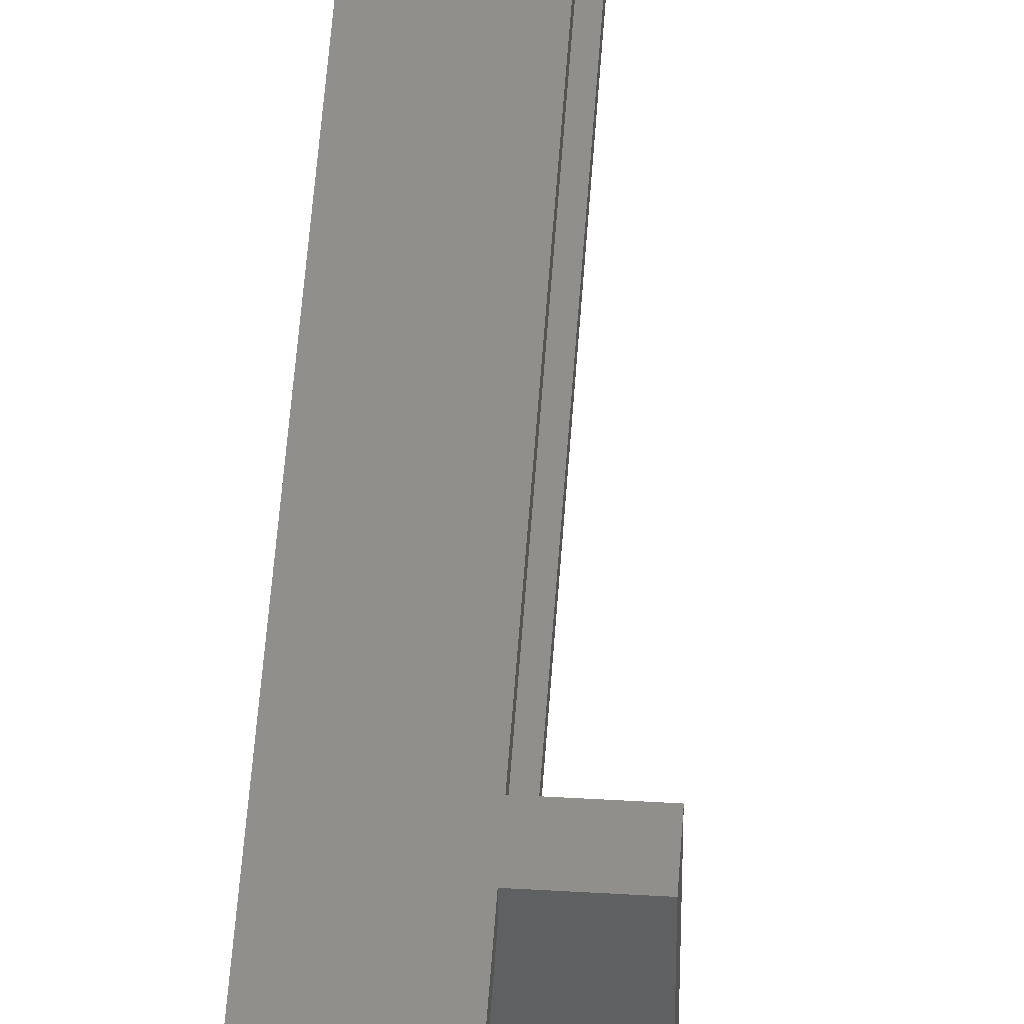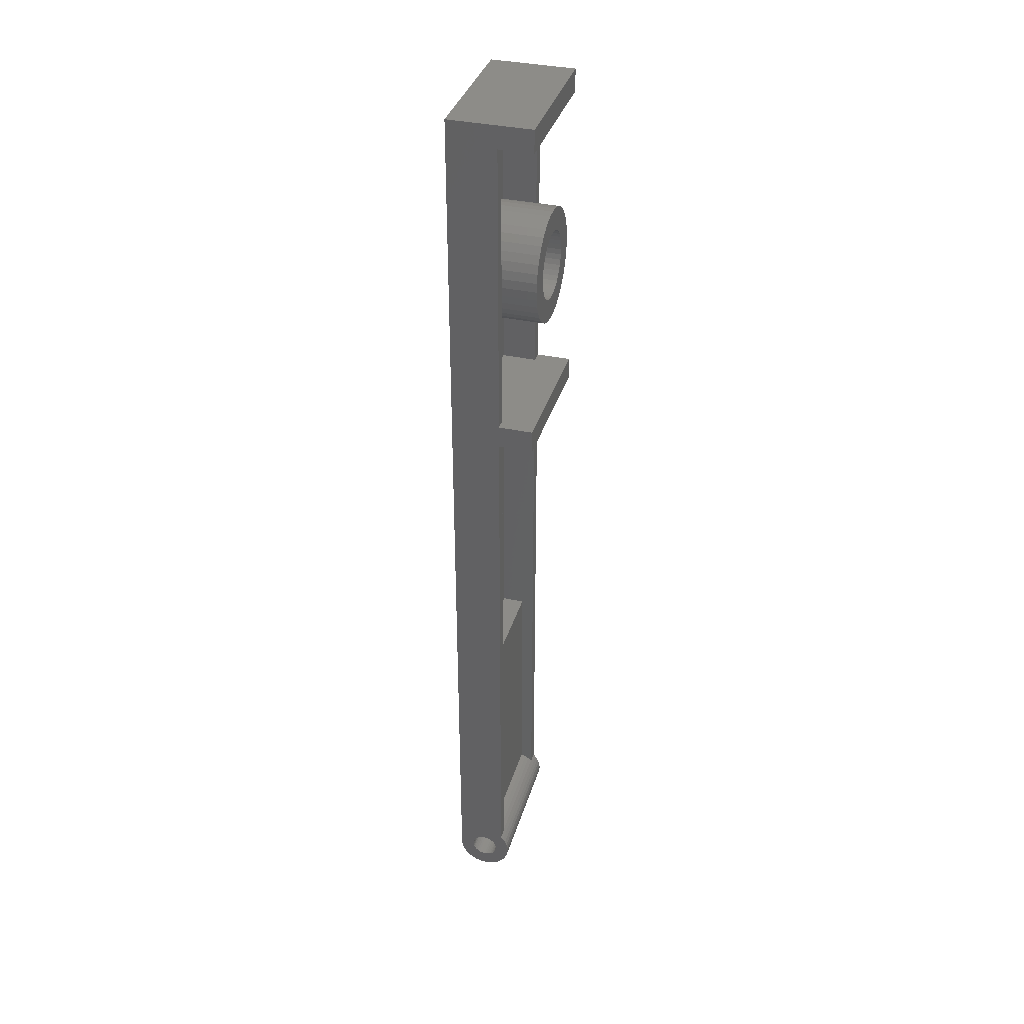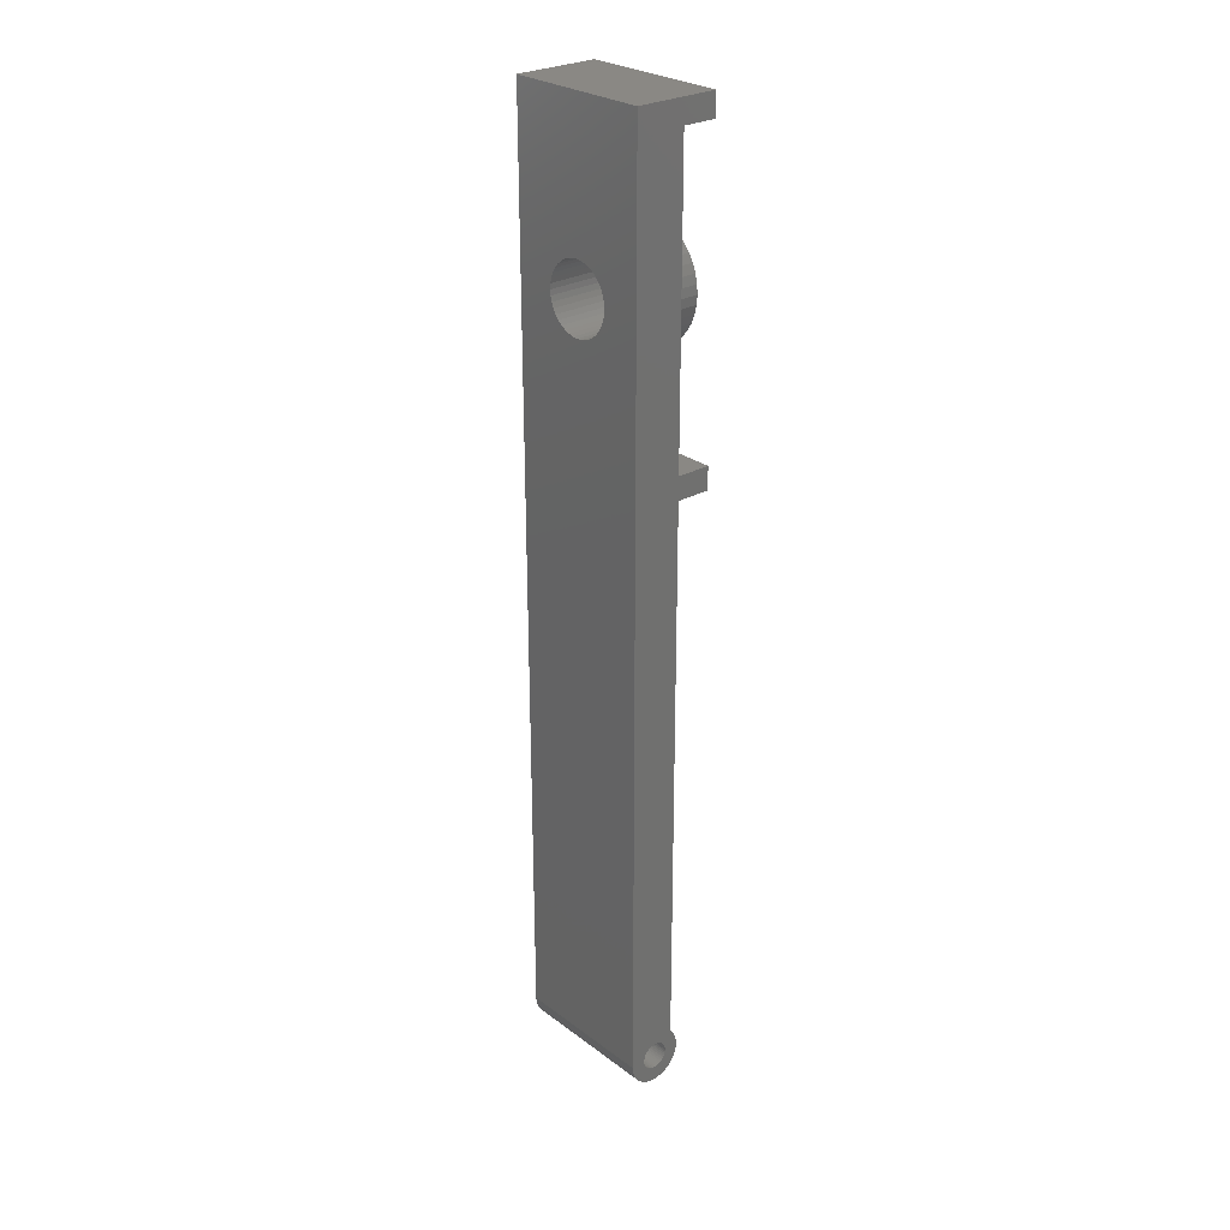
<metadata>
{"format":"stl","ext":"stl","renderer":"f3d","projection":"perspective","resolution":1024,"background":"white","views":[{"elev":49.3,"azim":-176.3,"up":"+Z"},{"elev":36.2,"azim":-164.0,"up":"+Y"},{"elev":27.1,"azim":138.6,"up":"+Y"}]}
</metadata>
<code>
# stl→obj: 336 verts, 676 faces
v -2.5 0 0
v -2.469 0.3911 12.8
v -2.469 0.3911 0
v -2.5 0 12.8
v -0.3911 -2.469 0
v 0 -2.5 12.8
v -0.3911 -2.469 12.8
v 0 -2.5 0
v -1.469 2.023 1
v -1.768 1.768 11.8
v -1.469 2.023 11.8
v -1.768 1.768 1
v -0.7725 2.378 1
v -1.135 2.228 11.8
v -0.7725 2.378 11.8
v -1.135 2.228 1
v -2.228 1.135 0
v -2.023 1.469 12.8
v -2.023 1.469 0
v -2.228 1.135 12.8
v -1.8 1.73 1
v -1.8 1.73 0
v -1.8 1.73 11.8
v -1.8 1.73 12.8
v -2.378 0.7725 0
v -2.378 0.7725 12.8
v -0.7 2.395 1
v -0.7 2.395 11.8
v 1.135 -2.228 0
v 1.469 -2.023 12.8
v 1.135 -2.228 12.8
v 1.469 -2.023 0
v -1.768 -1.768 0
v -1.469 -2.023 12.8
v -1.768 -1.768 12.8
v -1.469 -2.023 0
v -1.135 -2.228 0
v -0.7725 -2.378 12.8
v -1.135 -2.228 12.8
v -0.7725 -2.378 0
v -2.023 -1.469 0
v -2.228 -1.135 12.8
v -2.228 -1.135 0
v -2.023 -1.469 12.8
v -4.8 51 0
v -1.8 53 0
v -1.8 51 0
v -4.8 53 0
v -1.141 -0.3708 0
v -2.378 -0.7725 0
v -1.185 -0.1877 0
v -1.2 0 0
v -2.469 -0.3911 0
v 2.469 -0.3911 0
v 1.185 -0.1877 0
v 1.2 0 0
v 1.768 -1.768 0
v 1.141 -0.3708 0
v 0.7053 -0.9708 0
v 1.069 -0.5448 0
v 0.9708 -0.7053 0
v 0.8485 -0.8485 0
v 0.5448 -1.069 0
v 0.7725 -2.378 0
v 0.3708 -1.141 0
v 0.3911 -2.469 0
v 0.1877 -1.185 0
v 0 -1.2 0
v -0.1877 -1.185 0
v -0.3708 -1.141 0
v -0.5448 -1.069 0
v -0.7053 -0.9708 0
v -0.8485 -0.8485 0
v -0.9708 -0.7053 0
v -1.069 -0.5448 0
v 2.5 0 0
v 2.378 -0.7725 0
v 2.228 -1.135 0
v 2.023 -1.469 0
v 1.185 0.1877 0
v 1.141 0.3708 0
v 1.069 0.5448 0
v 0.9708 0.7053 0
v 0.8485 0.8485 0
v 0.7053 0.9708 0
v 0.5448 1.069 0
v 0.3708 1.141 0
v 0.1877 1.185 0
v 0 1.2 0
v -0.1877 1.185 0
v -0.3708 1.141 0
v -0.5448 1.069 0
v -0.7053 0.9708 0
v -0.8485 0.8485 0
v -0.9708 0.7053 0
v -1.069 0.5448 0
v -1.141 0.3708 0
v -1.185 0.1877 0
v 2.5 81 0
v -1.8 79 0
v -4.8 81 0
v -4.8 79 0
v -4.8 53 12.8
v -1.8 51 12.8
v -1.8 53 12.8
v -4.8 51 12.8
v 2.5 0 12.8
v 2.5 81 12.8
v 0.5448 1.069 12.8
v 0.8485 0.8485 12.8
v 0.7053 0.9708 12.8
v 1.069 0.5448 12.8
v 0.9708 0.7053 12.8
v 1.185 0.1877 12.8
v 1.141 0.3708 12.8
v 1.2 0 12.8
v 2.469 -0.3911 12.8
v 2.378 -0.7725 12.8
v 1.141 -0.3708 12.8
v 2.228 -1.135 12.8
v 1.069 -0.5448 12.8
v 1.185 -0.1877 12.8
v 0.3708 1.141 12.8
v 0.1877 1.185 12.8
v 0 1.2 12.8
v -0.1877 1.185 12.8
v -0.3708 1.141 12.8
v -0.5448 1.069 12.8
v -0.7053 0.9708 12.8
v -0.8485 0.8485 12.8
v -0.9708 0.7053 12.8
v -1.069 0.5448 12.8
v -1.141 0.3708 12.8
v -1.8 79 12.8
v -4.8 81 12.8
v -4.8 79 12.8
v 2.023 -1.469 12.8
v 0.9708 -0.7053 12.8
v 1.768 -1.768 12.8
v 0.8485 -0.8485 12.8
v 0.7053 -0.9708 12.8
v 0.5448 -1.069 12.8
v 0.7725 -2.378 12.8
v 0.3708 -1.141 12.8
v 0.3911 -2.469 12.8
v 0.1877 -1.185 12.8
v 0 -1.2 12.8
v -0.1877 -1.185 12.8
v -0.3708 -1.141 12.8
v -0.5448 -1.069 12.8
v -0.7053 -0.9708 12.8
v -0.8485 -0.8485 12.8
v -0.9708 -0.7053 12.8
v -1.069 -0.5448 12.8
v -1.141 -0.3708 12.8
v -1.185 -0.1877 12.8
v -1.2 0 12.8
v -1.185 0.1877 12.8
v -2.378 -0.7725 12.8
v -2.469 -0.3911 12.8
v 1.2 79 1
v 1.2 71 6.4
v 1.2 79 11.8
v 1.2 70.94 5.618
v 1.2 70.76 4.855
v 1.2 70.45 4.13
v 1.2 70.05 3.461
v 1.2 69.54 2.864
v 1.2 68.94 2.355
v 1.2 68.27 1.945
v 1.2 67.55 1.645
v 1.2 66.78 1.462
v 1.2 66 1.4
v 1.2 61.06 5.618
v 1.2 53 1
v 1.2 61 6.4
v 1.2 61.24 4.855
v 1.2 61.55 4.13
v 1.2 61.95 3.461
v 1.2 62.46 2.864
v 1.2 63.06 2.355
v 1.2 63.73 1.945
v 1.2 64.45 1.645
v 1.2 65.22 1.462
v 1.2 70.94 7.182
v 1.2 70.76 7.945
v 1.2 70.45 8.67
v 1.2 70.05 9.339
v 1.2 69.54 9.936
v 1.2 68.94 10.45
v 1.2 68.27 10.86
v 1.2 67.55 11.16
v 1.2 66.78 11.34
v 1.2 66 11.4
v 1.2 53 11.8
v 1.2 61.06 7.182
v 1.2 61.24 7.945
v 1.2 61.55 8.67
v 1.2 61.95 9.339
v 1.2 65.22 11.34
v 1.2 64.45 11.16
v 1.2 63.73 10.86
v 1.2 63.06 10.45
v 1.2 62.46 9.936
v 1.2 24 1
v 1.2 51 11.8
v 1.2 51 1
v 1.2 24 11.8
v 2.5 69 6.4
v 2.5 68.96 6.869
v 2.5 68.85 7.327
v 2.5 68.67 7.762
v 2.5 68.43 8.163
v 2.5 68.12 8.521
v 2.5 67.76 8.827
v 2.5 67.36 9.073
v 2.5 66.93 9.253
v 2.5 66.47 9.363
v 2.5 66 9.4
v 2.5 65.53 9.363
v 2.5 63.04 6.869
v 2.5 63 6.4
v 2.5 63.15 7.327
v 2.5 63.33 7.762
v 2.5 63.57 8.163
v 2.5 63.88 8.521
v 2.5 64.24 8.827
v 2.5 64.64 9.073
v 2.5 65.07 9.253
v 2.5 68.96 5.931
v 2.5 68.85 5.473
v 2.5 68.67 5.038
v 2.5 68.43 4.637
v 2.5 68.12 4.279
v 2.5 67.76 3.973
v 2.5 67.36 3.727
v 2.5 66.93 3.547
v 2.5 66.47 3.437
v 2.5 66 3.4
v 2.5 65.53 3.437
v 2.5 63.04 5.931
v 2.5 63.15 5.473
v 2.5 63.33 5.038
v 2.5 63.57 4.637
v 2.5 63.88 4.279
v 2.5 64.24 3.973
v 2.5 64.64 3.727
v 2.5 65.07 3.547
v -0.7 24 11.8
v -0.7 24 1
v -1.8 51 1
v -1.8 79 1
v -1.8 53 1
v -1.8 51 11.8
v -1.8 53 11.8
v -1.8 79 11.8
v -4.7 66.78 11.34
v -4.7 66 11.4
v -4.7 67.55 11.16
v -4.7 65.22 1.462
v -4.7 66 1.4
v -4.7 71 6.4
v -4.7 70.94 5.618
v -4.7 68.94 2.355
v -4.7 69.54 2.864
v -4.7 62.46 2.864
v -4.7 61.95 3.461
v -4.7 67.55 1.645
v -4.7 68.27 1.945
v -4.7 66.78 1.462
v -4.7 70.45 4.13
v -4.7 70.05 3.461
v -4.7 61.06 7.182
v -4.7 61.24 7.945
v -4.7 63.73 10.86
v -4.7 63.06 10.45
v -4.7 70.05 9.339
v -4.7 70.45 8.67
v -4.7 70.76 4.855
v -4.7 64.45 11.16
v -4.7 64.45 1.645
v -4.7 68.27 10.86
v -4.7 69.54 9.936
v -4.7 68.94 10.45
v -4.7 70.94 7.182
v -4.7 70.76 7.945
v -4.7 61.55 8.67
v -4.7 62.46 9.936
v -4.7 61 6.4
v -4.7 61.55 4.13
v -4.7 61.24 4.855
v -4.7 61.95 9.339
v -4.7 65.22 11.34
v -4.7 69 6.4
v -4.7 68.96 5.931
v -4.7 68.85 5.473
v -4.7 68.96 6.869
v -4.7 68.67 5.038
v -4.7 68.43 4.637
v -4.7 68.85 7.327
v -4.7 68.12 4.279
v -4.7 67.76 3.973
v -4.7 67.36 3.727
v -4.7 66.93 3.547
v -4.7 66.47 3.437
v -4.7 66 3.4
v -4.7 65.53 3.437
v -4.7 65.07 3.547
v -4.7 64.64 3.727
v -4.7 63.73 1.945
v -4.7 64.24 3.973
v -4.7 63.06 2.355
v -4.7 63.88 4.279
v -4.7 63.57 4.637
v -4.7 63.33 5.038
v -4.7 63.15 5.473
v -4.7 68.67 7.762
v -4.7 68.43 8.163
v -4.7 68.12 8.521
v -4.7 67.76 8.827
v -4.7 67.36 9.073
v -4.7 66.93 9.253
v -4.7 66.47 9.363
v -4.7 66 9.4
v -4.7 65.53 9.363
v -4.7 65.07 9.253
v -4.7 64.64 9.073
v -4.7 64.24 8.827
v -4.7 63.88 8.521
v -4.7 63.57 8.163
v -4.7 63.33 7.762
v -4.7 63.15 7.327
v -4.7 63.04 6.869
v -4.7 63 6.4
v -4.7 63.04 5.931
v -4.7 61.06 5.618
f 1 2 3
f 2 1 4
f 5 6 7
f 6 5 8
f 9 10 11
f 10 9 12
f 13 14 15
f 14 13 16
f 17 18 19
f 18 17 20
f 19 21 22
f 21 19 23
f 18 23 19
f 23 18 24
f 21 10 12
f 10 21 23
f 25 20 17
f 20 25 26
f 16 11 14
f 11 16 9
f 27 15 28
f 15 27 13
f 29 30 31
f 30 29 32
f 33 34 35
f 34 33 36
f 37 38 39
f 38 37 40
f 41 42 43
f 42 41 44
f 33 44 41
f 44 33 35
f 45 46 47
f 46 45 48
f 49 50 51
f 52 19 22
f 53 51 50
f 52 17 19
f 51 53 52
f 52 25 17
f 1 52 53
f 52 3 25
f 52 1 3
f 54 55 56
f 57 58 55
f 59 32 29
f 57 60 58
f 57 61 60
f 57 62 61
f 63 29 64
f 32 59 62
f 29 63 59
f 65 64 66
f 64 65 63
f 66 67 65
f 8 67 66
f 8 68 67
f 8 69 68
f 5 69 8
f 69 5 70
f 40 70 5
f 70 40 71
f 37 71 40
f 71 37 72
f 36 72 37
f 72 36 73
f 33 73 36
f 73 33 74
f 41 74 33
f 74 41 75
f 43 75 41
f 56 76 54
f 55 54 77
f 55 77 78
f 55 78 79
f 55 79 57
f 62 57 32
f 76 56 80
f 76 80 81
f 76 81 82
f 76 82 83
f 76 83 84
f 76 84 85
f 86 76 85
f 76 86 47
f 47 86 87
f 47 87 88
f 22 88 89
f 22 89 90
f 22 90 91
f 22 91 92
f 22 92 93
f 22 93 94
f 22 94 95
f 22 95 96
f 22 96 97
f 22 97 98
f 22 98 52
f 75 43 49
f 50 49 43
f 88 22 47
f 76 47 99
f 46 99 47
f 100 99 46
f 101 100 102
f 100 101 99
f 3 26 25
f 26 3 2
f 103 104 105
f 104 103 106
f 104 107 108
f 109 107 104
f 110 107 111
f 112 107 113
f 114 107 115
f 107 116 117
f 118 119 120
f 121 120 119
f 117 122 118
f 119 118 122
f 122 117 116
f 116 107 114
f 115 107 112
f 113 107 110
f 107 109 111
f 109 104 123
f 123 104 124
f 24 124 104
f 124 24 125
f 125 24 126
f 126 24 127
f 127 24 128
f 128 24 129
f 129 24 130
f 130 24 131
f 18 131 24
f 131 18 132
f 20 132 18
f 26 133 20
f 105 108 134
f 135 134 108
f 134 135 136
f 120 121 137
f 138 137 121
f 137 138 139
f 140 139 138
f 139 140 30
f 141 30 140
f 30 141 31
f 142 31 141
f 31 142 143
f 144 143 142
f 143 144 145
f 146 145 144
f 147 145 146
f 147 6 145
f 148 6 147
f 7 148 149
f 148 7 6
f 38 149 150
f 39 150 151
f 149 38 7
f 34 151 152
f 34 152 153
f 34 153 154
f 150 39 38
f 34 154 155
f 34 155 156
f 34 156 157
f 151 34 39
f 104 108 105
f 132 20 133
f 157 35 34
f 133 26 158
f 157 44 35
f 2 158 26
f 157 42 44
f 158 2 157
f 157 159 42
f 4 157 2
f 157 160 159
f 157 4 160
f 117 76 107
f 76 117 54
f 8 145 6
f 145 8 66
f 64 31 143
f 31 64 29
f 32 139 30
f 139 32 57
f 120 77 118
f 77 120 78
f 139 79 137
f 79 139 57
f 36 39 34
f 39 36 37
f 40 7 38
f 7 40 5
f 43 159 50
f 159 43 42
f 53 4 1
f 4 53 160
f 66 143 145
f 143 66 64
f 118 54 117
f 54 118 77
f 137 78 120
f 78 137 79
f 50 160 53
f 160 50 159
f 161 162 163
f 161 164 162
f 161 165 164
f 161 166 165
f 161 167 166
f 161 168 167
f 161 169 168
f 161 170 169
f 161 171 170
f 161 172 171
f 161 173 172
f 174 175 176
f 177 175 174
f 178 175 177
f 179 175 178
f 180 175 179
f 181 175 180
f 182 175 181
f 183 175 182
f 184 175 183
f 173 175 184
f 175 173 161
f 185 163 162
f 186 163 185
f 187 163 186
f 188 163 187
f 189 163 188
f 190 163 189
f 191 163 190
f 192 163 191
f 193 163 192
f 194 163 193
f 195 176 175
f 176 195 196
f 196 195 197
f 197 195 198
f 198 195 199
f 194 195 163
f 200 195 194
f 201 195 200
f 202 195 201
f 203 195 202
f 204 195 203
f 199 195 204
f 205 206 207
f 206 205 208
f 108 209 99
f 108 210 209
f 108 211 210
f 108 212 211
f 108 213 212
f 108 214 213
f 108 215 214
f 108 216 215
f 108 217 216
f 108 218 217
f 108 219 218
f 108 220 219
f 221 107 222
f 223 107 221
f 224 107 223
f 225 107 224
f 226 107 225
f 227 107 226
f 228 107 227
f 229 107 228
f 220 107 229
f 107 220 108
f 230 99 209
f 231 99 230
f 232 99 231
f 233 99 232
f 234 99 233
f 235 99 234
f 236 99 235
f 237 99 236
f 238 99 237
f 239 99 238
f 240 99 239
f 76 222 107
f 222 76 241
f 241 76 242
f 242 76 243
f 243 76 244
f 244 76 245
f 245 76 246
f 246 76 247
f 247 76 248
f 248 76 240
f 240 76 99
f 99 135 108
f 135 99 101
f 27 249 250
f 249 27 28
f 205 249 208
f 249 205 250
f 22 251 47
f 251 22 21
f 46 252 100
f 252 46 253
f 207 250 205
f 250 13 27
f 250 16 13
f 250 9 16
f 250 12 9
f 251 250 207
f 21 250 251
f 250 21 12
f 252 175 161
f 175 252 253
f 23 104 254
f 104 23 24
f 255 134 256
f 134 255 105
f 255 163 195
f 163 255 256
f 28 15 249
f 249 206 208
f 14 249 15
f 11 249 14
f 10 249 11
f 23 249 10
f 249 254 206
f 254 249 23
f 257 194 193
f 194 257 258
f 259 193 192
f 193 259 257
f 260 173 184
f 173 260 261
f 164 262 162
f 262 164 263
f 264 168 169
f 168 264 265
f 266 179 267
f 179 266 180
f 268 170 171
f 170 268 269
f 270 171 172
f 171 270 268
f 167 271 166
f 271 167 272
f 273 197 274
f 197 273 196
f 275 203 202
f 203 275 276
f 187 277 188
f 277 187 278
f 165 263 164
f 263 165 279
f 280 202 201
f 202 280 275
f 281 184 183
f 184 281 260
f 282 192 191
f 192 282 259
f 283 190 189
f 190 283 284
f 188 283 189
f 283 188 277
f 162 285 185
f 285 162 262
f 185 286 186
f 286 185 285
f 186 278 187
f 278 186 286
f 261 172 173
f 172 261 270
f 168 272 167
f 272 168 265
f 274 198 287
f 198 274 197
f 276 204 203
f 204 276 288
f 289 196 273
f 196 289 176
f 290 177 291
f 177 290 178
f 284 191 190
f 191 284 282
f 269 169 170
f 169 269 264
f 166 279 165
f 279 166 271
f 287 199 292
f 199 287 198
f 292 204 288
f 204 292 199
f 293 201 200
f 201 293 280
f 258 200 194
f 200 258 293
f 294 262 263
f 295 263 279
f 262 294 285
f 296 279 271
f 297 285 294
f 298 271 272
f 285 297 286
f 299 272 265
f 300 286 297
f 286 300 278
f 263 295 294
f 301 265 264
f 279 296 295
f 271 298 296
f 272 299 298
f 302 264 269
f 265 301 299
f 264 302 301
f 303 269 268
f 269 303 302
f 268 304 303
f 270 304 268
f 270 305 304
f 261 305 270
f 261 306 305
f 261 307 306
f 260 307 261
f 260 308 307
f 281 308 260
f 308 281 309
f 310 309 281
f 309 310 311
f 312 311 310
f 311 312 313
f 266 313 312
f 313 266 314
f 267 314 266
f 314 267 315
f 290 315 267
f 315 290 316
f 317 278 300
f 278 317 277
f 318 277 317
f 277 318 283
f 319 283 318
f 283 319 284
f 320 284 319
f 284 320 282
f 321 282 320
f 282 321 259
f 322 259 321
f 322 257 259
f 323 257 322
f 324 257 323
f 324 258 257
f 325 258 324
f 325 293 258
f 326 293 325
f 280 326 327
f 326 280 293
f 275 327 328
f 276 328 329
f 327 275 280
f 288 329 330
f 292 330 331
f 287 331 332
f 328 276 275
f 274 332 333
f 273 333 334
f 291 316 290
f 329 288 276
f 316 291 335
f 330 292 288
f 336 335 291
f 331 287 292
f 335 336 334
f 332 274 287
f 289 334 336
f 333 273 274
f 334 289 273
f 312 182 181
f 182 312 310
f 266 181 180
f 181 266 312
f 267 178 290
f 178 267 179
f 291 174 336
f 174 291 177
f 336 176 289
f 176 336 174
f 310 183 182
f 183 310 281
f 102 135 101
f 135 102 136
f 136 256 134
f 256 252 163
f 136 252 256
f 102 252 136
f 252 102 100
f 163 252 161
f 45 103 48
f 103 45 106
f 195 175 255
f 255 103 105
f 253 255 175
f 255 253 103
f 48 253 46
f 253 48 103
f 106 254 104
f 254 251 206
f 106 251 254
f 45 251 106
f 251 45 47
f 206 251 207
f 56 114 80
f 114 56 116
f 157 98 158
f 98 157 52
f 89 124 125
f 124 89 88
f 83 110 84
f 110 83 113
f 94 129 130
f 129 94 93
f 91 126 127
f 126 91 90
f 81 112 82
f 112 81 115
f 80 115 81
f 115 80 114
f 82 113 83
f 113 82 112
f 87 109 123
f 109 87 86
f 88 123 124
f 123 88 87
f 86 111 109
f 111 86 85
f 133 96 132
f 96 133 97
f 158 97 133
f 97 158 98
f 92 127 128
f 127 92 91
f 90 125 126
f 125 90 89
f 67 147 146
f 147 67 68
f 63 144 142
f 144 63 65
f 58 122 55
f 122 58 119
f 69 149 148
f 149 69 70
f 154 49 155
f 49 154 75
f 156 52 157
f 52 156 51
f 85 110 111
f 110 85 84
f 132 95 131
f 95 132 96
f 131 94 130
f 94 131 95
f 93 128 129
f 128 93 92
f 65 146 144
f 146 65 67
f 59 142 141
f 142 59 63
f 62 138 61
f 138 62 140
f 60 119 58
f 119 60 121
f 72 152 151
f 152 72 73
f 70 150 149
f 150 70 71
f 68 148 147
f 148 68 69
f 153 75 154
f 75 153 74
f 155 51 156
f 51 155 49
f 55 116 56
f 116 55 122
f 62 141 140
f 141 62 59
f 61 121 60
f 121 61 138
f 71 151 150
f 151 71 72
f 152 74 153
f 74 152 73
f 324 218 219
f 218 324 323
f 323 217 218
f 217 323 322
f 306 240 239
f 240 306 307
f 295 209 294
f 209 295 230
f 245 314 244
f 314 245 313
f 301 235 234
f 235 301 302
f 298 231 296
f 231 298 232
f 221 332 223
f 332 221 333
f 317 213 318
f 213 317 212
f 304 238 237
f 238 304 305
f 302 236 235
f 236 302 303
f 296 230 295
f 230 296 231
f 328 228 227
f 228 328 327
f 325 219 220
f 219 325 324
f 243 316 242
f 316 243 315
f 244 315 243
f 315 244 314
f 307 248 240
f 248 307 308
f 322 216 217
f 216 322 321
f 318 214 319
f 214 318 213
f 321 215 216
f 215 321 320
f 297 211 300
f 211 297 210
f 300 212 317
f 212 300 211
f 303 237 236
f 237 303 304
f 305 239 238
f 239 305 306
f 299 232 298
f 232 299 233
f 223 331 224
f 331 223 332
f 329 227 226
f 227 329 328
f 224 330 225
f 330 224 331
f 242 335 241
f 335 242 316
f 241 334 222
f 334 241 335
f 222 333 221
f 333 222 334
f 311 245 246
f 245 311 313
f 320 214 215
f 214 320 319
f 294 210 297
f 210 294 209
f 301 233 299
f 233 301 234
f 225 329 226
f 329 225 330
f 327 229 228
f 229 327 326
f 326 220 229
f 220 326 325
f 308 247 248
f 247 308 309
f 309 246 247
f 246 309 311

</code>
